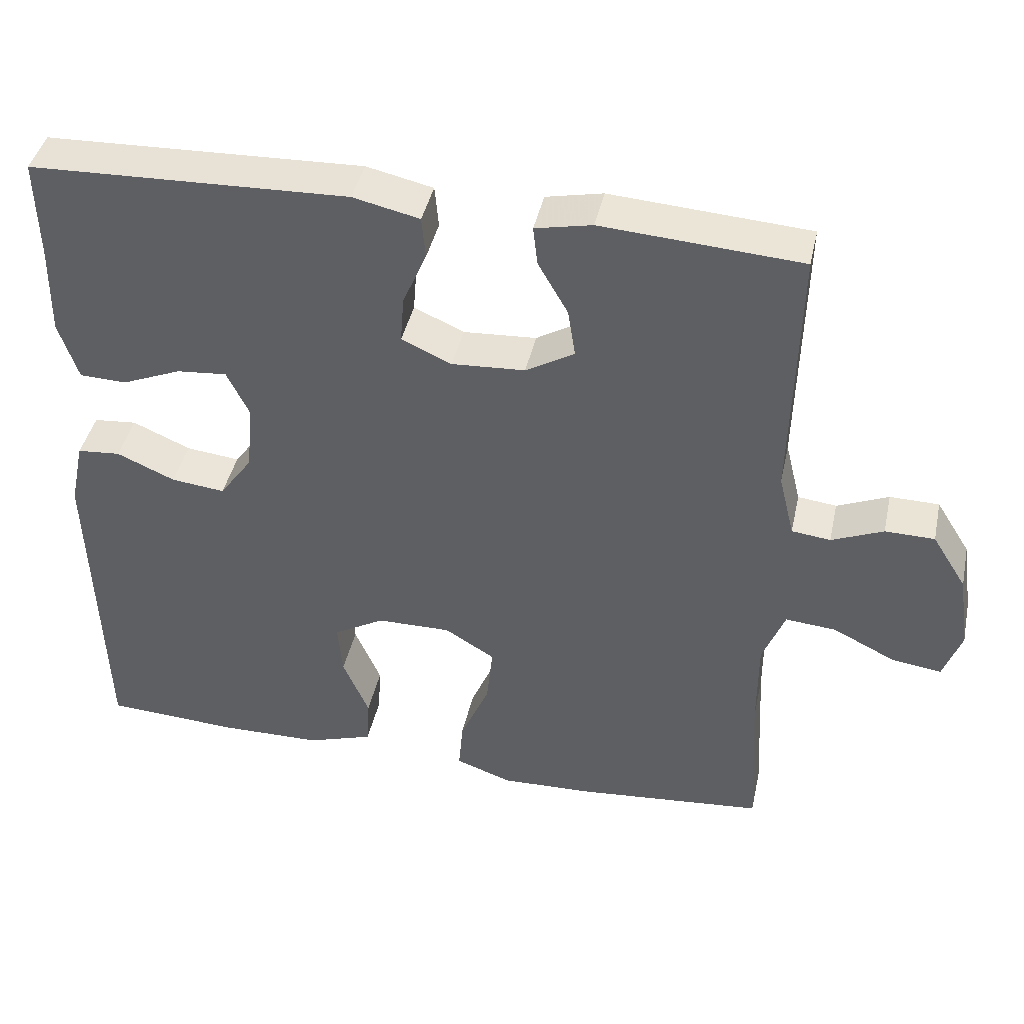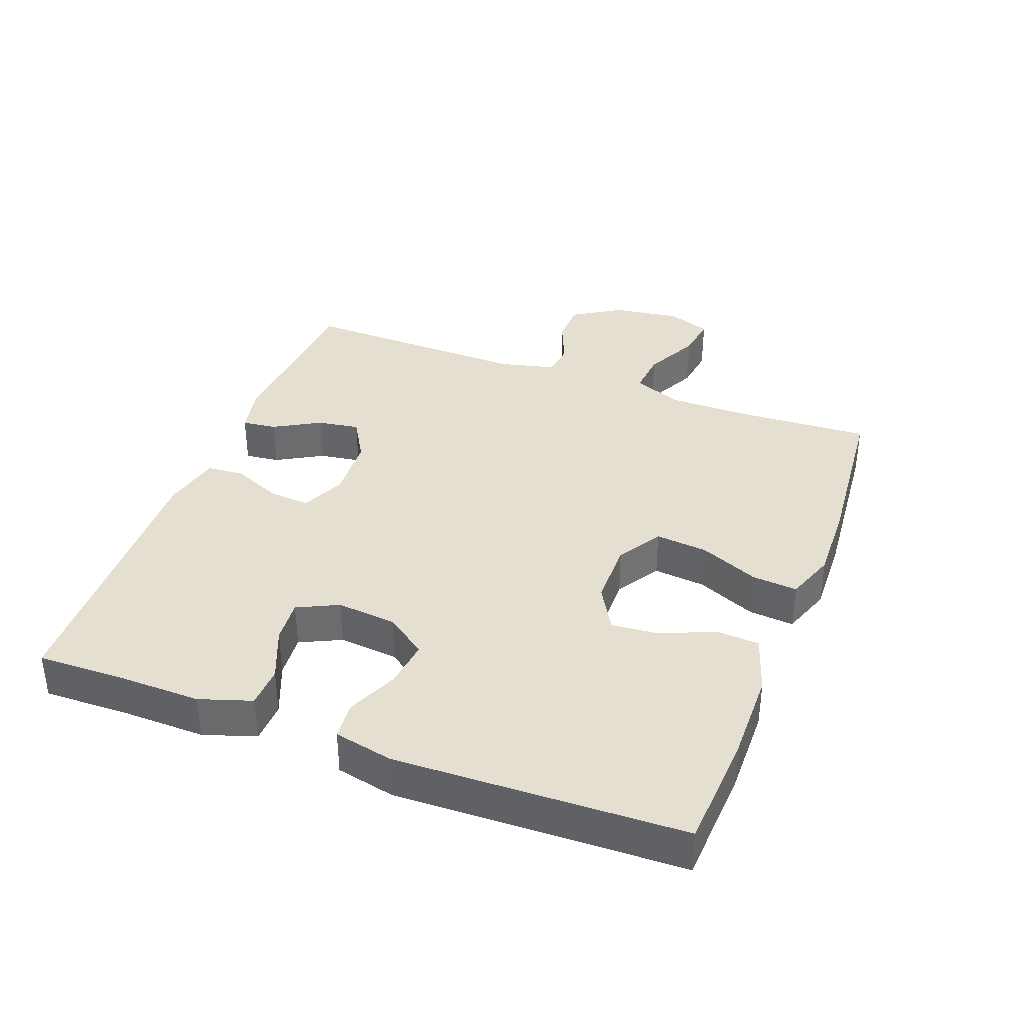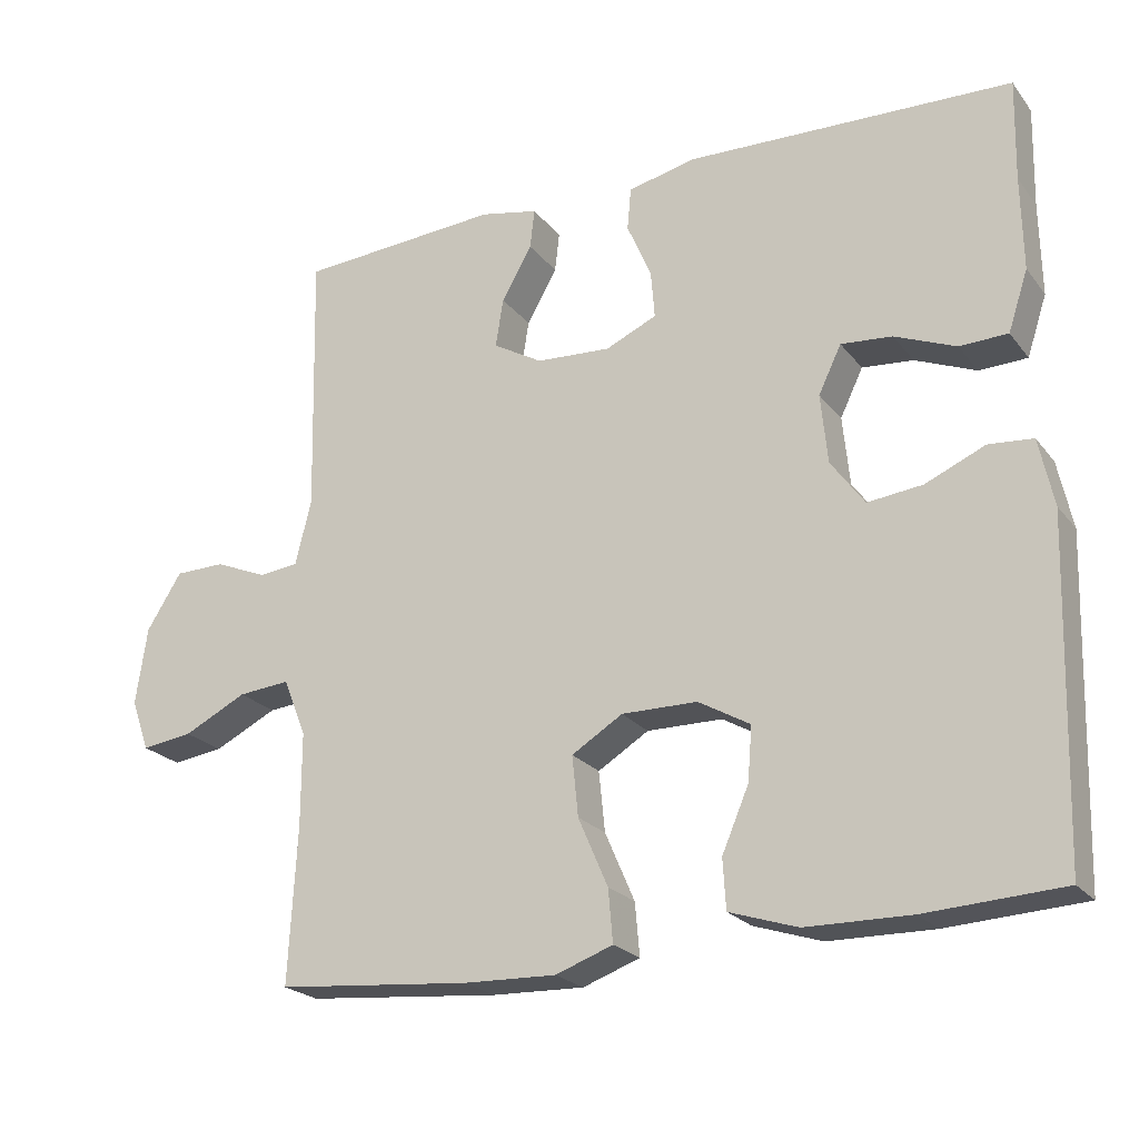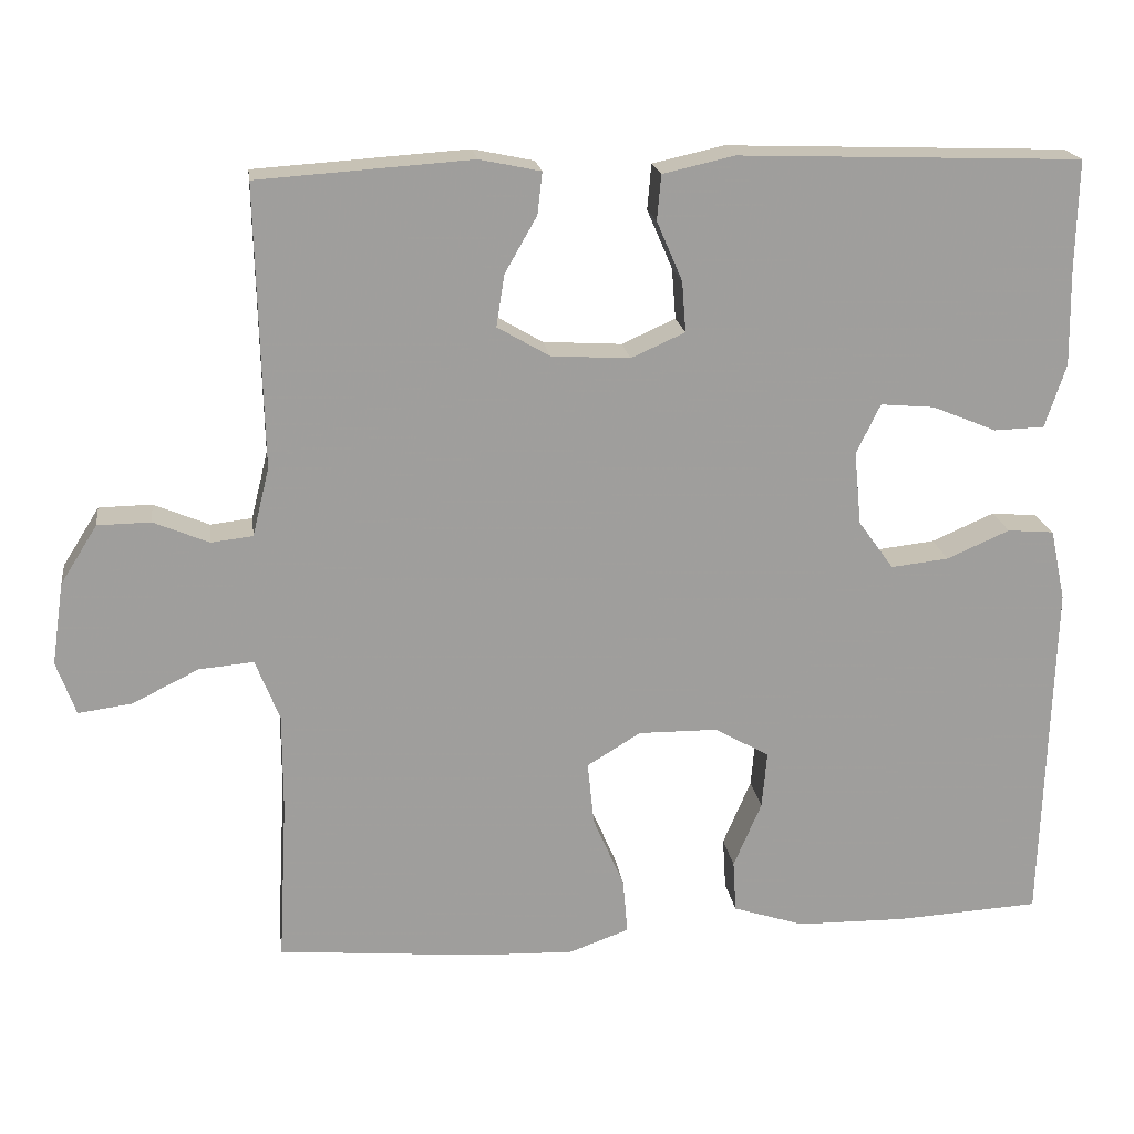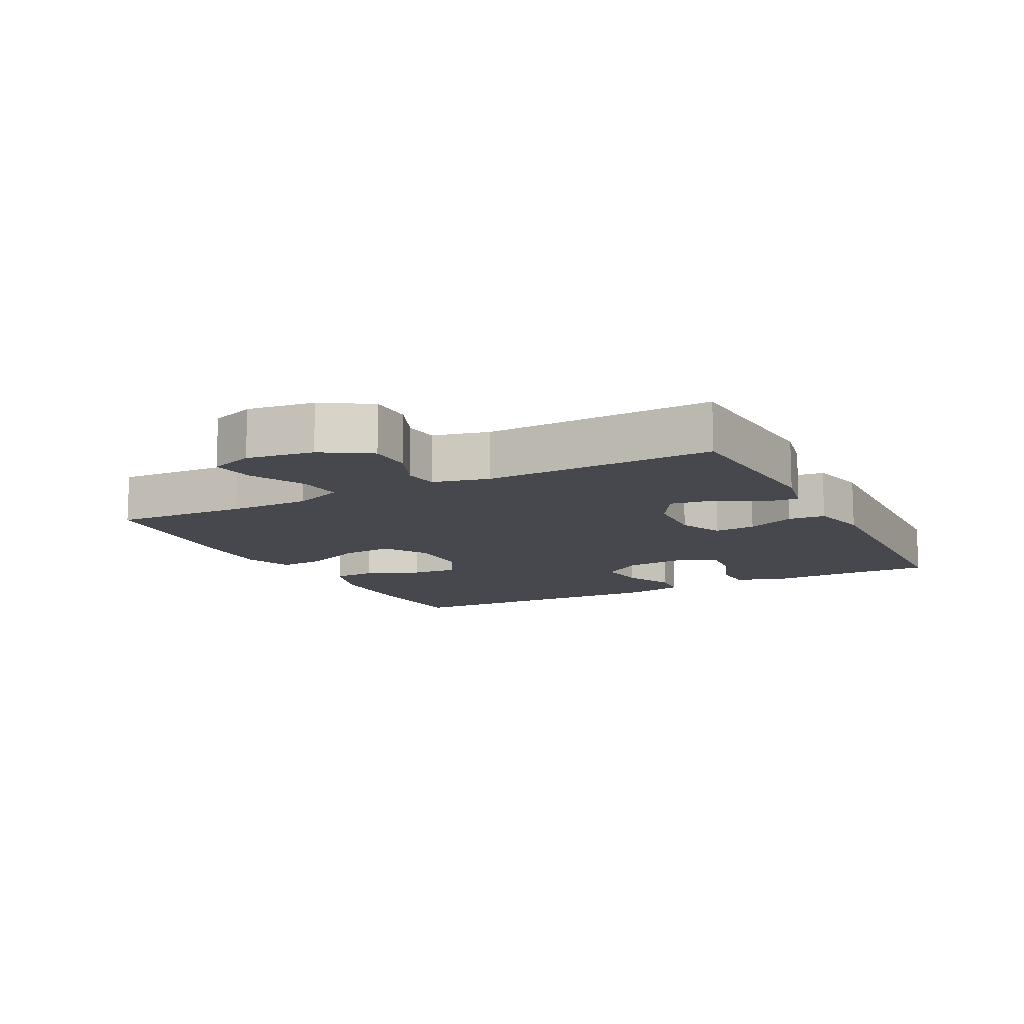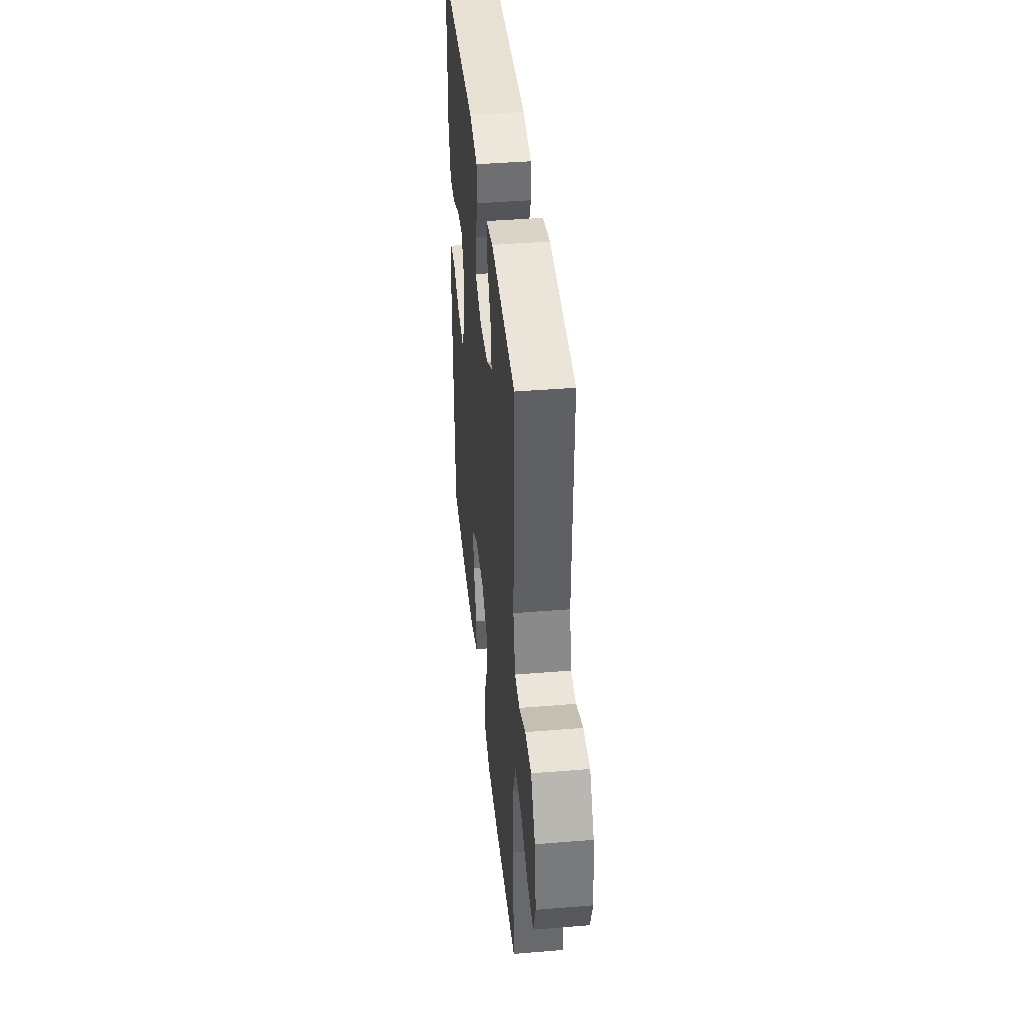
<metadata>
{"format":"obj","ext":"obj","renderer":"f3d","projection":"perspective","resolution":1024,"background":"white","views":[{"elev":42.0,"azim":-167.8,"up":"+Z"},{"elev":36.8,"azim":110.7,"up":"+Y"},{"elev":-22.6,"azim":27.7,"up":"+Z"},{"elev":19.3,"azim":-7.8,"up":"+Z"},{"elev":-11.9,"azim":-62.5,"up":"+Y"},{"elev":40.8,"azim":-95.7,"up":"+Z"}]}
</metadata>
<code>
v 0.5 0.07 -0.5
v 0.321 0.07 -0.51
v 0.184 0.07 -0.508
v 0.095 0.07 -0.479
v 0.091 0.07 -0.414
v 0.126 0.07 -0.332
v 0.132 0.07 -0.261
v 0.064 0.07 -0.222
v -0.035 0.07 -0.221
v -0.102 0.07 -0.262
v -0.094 0.07 -0.341
v -0.055 0.07 -0.431
v -0.049 0.07 -0.5
v -0.124 0.07 -0.527
v -0.245 0.07 -0.523
v -0.5 0.07 -0.5
v -0.489 0.07 -0.297
v -0.489 0.07 -0.174
v -0.519 0.07 -0.098
v -0.587 0.07 -0.104
v -0.67 0.07 -0.145
v -0.737 0.07 -0.154
v -0.761 0.07 -0.087
v -0.746 0.07 0.015
v -0.7 0.07 0.088
v -0.634 0.07 0.089
v -0.565 0.07 0.06
v -0.513 0.07 0.066
v -0.492 0.07 0.151
v -0.5 0.07 0.5
v -0.234 0.07 0.518
v -0.158 0.07 0.502
v -0.164 0.07 0.45
v -0.204 0.07 0.38
v -0.214 0.07 0.316
v -0.149 0.07 0.278
v -0.051 0.07 0.272
v 0.016 0.07 0.302
v 0.011 0.07 0.365
v -0.021 0.07 0.439
v -0.016 0.07 0.495
v 0.073 0.07 0.515
v 0.5 0.07 0.5
v 0.497 0.07 0.367
v 0.499 0.07 0.244
v 0.473 0.07 0.165
v 0.41 0.07 0.163
v 0.33 0.07 0.196
v 0.263 0.07 0.202
v 0.233 0.07 0.14
v 0.242 0.07 0.049
v 0.286 0.07 -0.012
v 0.358 0.07 -0.004
v 0.436 0.07 0.03
v 0.494 0.07 0.025
v 0.513 0.07 -0.064
v 0.5 0 -0.5
v 0.321 0 -0.51
v 0.184 0 -0.508
v 0.095 0 -0.479
v 0.091 0 -0.414
v 0.126 0 -0.332
v 0.132 0 -0.261
v 0.064 0 -0.222
v -0.035 0 -0.221
v -0.102 0 -0.262
v -0.094 0 -0.341
v -0.055 0 -0.431
v -0.049 0 -0.5
v -0.124 0 -0.527
v -0.245 0 -0.523
v -0.5 0 -0.5
v -0.489 0 -0.297
v -0.489 0 -0.174
v -0.519 0 -0.098
v -0.587 0 -0.104
v -0.67 0 -0.145
v -0.737 0 -0.154
v -0.761 0 -0.087
v -0.746 0 0.015
v -0.7 0 0.088
v -0.634 0 0.089
v -0.565 0 0.06
v -0.513 0 0.066
v -0.492 0 0.151
v -0.5 0 0.5
v -0.234 0 0.518
v -0.158 0 0.502
v -0.164 0 0.45
v -0.204 0 0.38
v -0.214 0 0.316
v -0.149 0 0.278
v -0.051 0 0.272
v 0.016 0 0.302
v 0.011 0 0.365
v -0.021 0 0.439
v -0.016 0 0.495
v 0.073 0 0.515
v 0.5 0 0.5
v 0.497 0 0.367
v 0.499 0 0.244
v 0.473 0 0.165
v 0.41 0 0.163
v 0.33 0 0.196
v 0.263 0 0.202
v 0.233 0 0.14
v 0.242 0 0.049
v 0.286 0 -0.012
v 0.358 0 -0.004
v 0.436 0 0.03
v 0.494 0 0.025
v 0.513 0 -0.064
f 53 54 55 56
f 52 53 56 1
f 51 52 1 2
f 45 46 47 48
f 44 45 48 49
f 43 44 49
f 42 43 49
f 39 40 41 42
f 38 39 42 49
f 37 38 49 50
f 31 32 33 34
f 29 30 31 34
f 28 29 34 35
f 24 25 26 27
f 24 27 28
f 23 24 28
f 20 21 22 23
f 19 20 23 28
f 18 19 28 35
f 14 15 16 17
f 11 12 13 14
f 10 11 14 17
f 9 10 17 18
f 3 4 5 6
f 51 2 3 6
f 51 6 7
f 36 37 50 51
f 36 51 7 8
f 18 35 36
f 8 9 18 36
f 112 111 110 109
f 57 112 109 108
f 58 57 108 107
f 104 103 102 101
f 105 104 101 100
f 105 100 99
f 105 99 98
f 98 97 96 95
f 105 98 95 94
f 106 105 94 93
f 90 89 88 87
f 90 87 86 85
f 91 90 85 84
f 83 82 81 80
f 84 83 80
f 84 80 79
f 79 78 77 76
f 84 79 76 75
f 91 84 75 74
f 73 72 71 70
f 70 69 68 67
f 73 70 67 66
f 74 73 66 65
f 62 61 60 59
f 62 59 58 107
f 63 62 107
f 107 106 93 92
f 64 63 107 92
f 92 91 74
f 92 74 65 64
f 1 57 58 2
f 2 58 59 3
f 3 59 60 4
f 4 60 61 5
f 5 61 62 6
f 6 62 63 7
f 7 63 64 8
f 8 64 65 9
f 9 65 66 10
f 10 66 67 11
f 11 67 68 12
f 12 68 69 13
f 13 69 70 14
f 14 70 71 15
f 15 71 72 16
f 16 72 73 17
f 17 73 74 18
f 18 74 75 19
f 19 75 76 20
f 20 76 77 21
f 21 77 78 22
f 22 78 79 23
f 23 79 80 24
f 24 80 81 25
f 25 81 82 26
f 26 82 83 27
f 27 83 84 28
f 28 84 85 29
f 29 85 86 30
f 30 86 87 31
f 31 87 88 32
f 32 88 89 33
f 33 89 90 34
f 34 90 91 35
f 35 91 92 36
f 36 92 93 37
f 37 93 94 38
f 38 94 95 39
f 39 95 96 40
f 40 96 97 41
f 41 97 98 42
f 42 98 99 43
f 43 99 100 44
f 44 100 101 45
f 45 101 102 46
f 46 102 103 47
f 47 103 104 48
f 48 104 105 49
f 49 105 106 50
f 50 106 107 51
f 51 107 108 52
f 52 108 109 53
f 53 109 110 54
f 54 110 111 55
f 55 111 112 56
f 56 112 57 1

</code>
